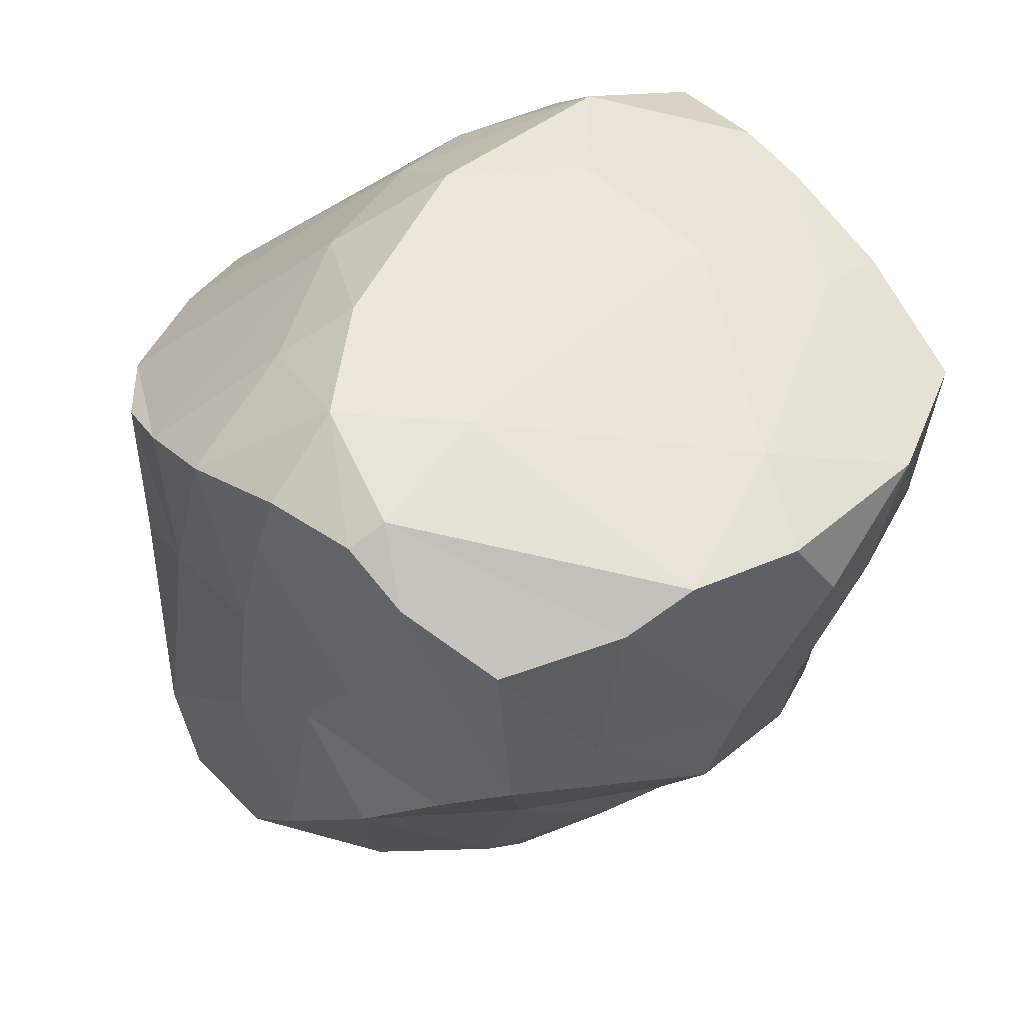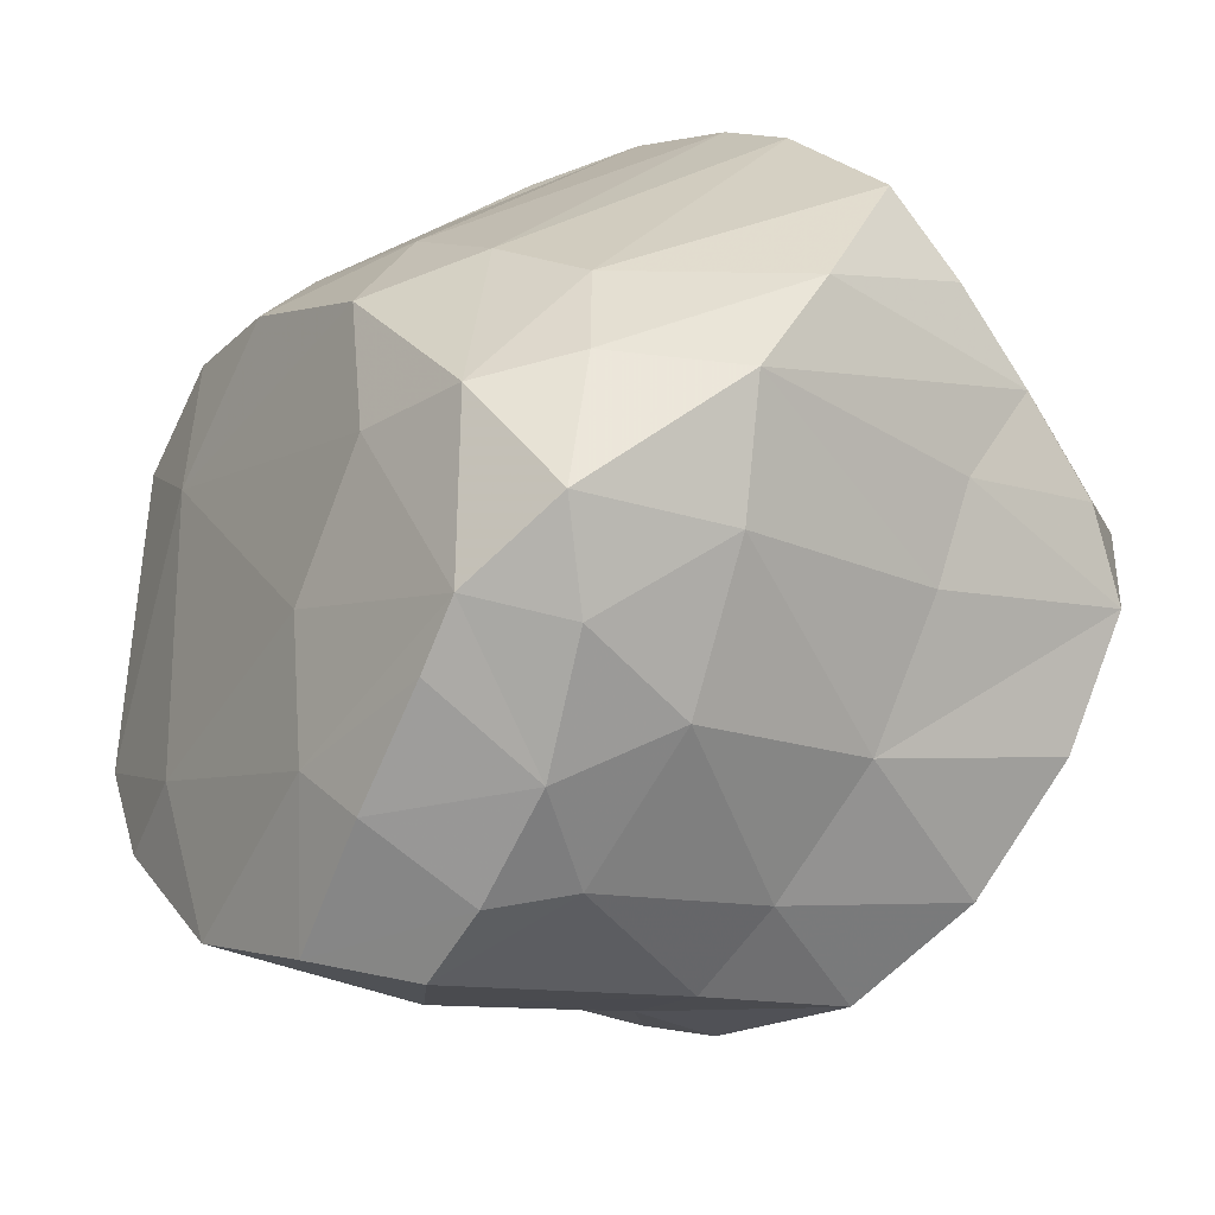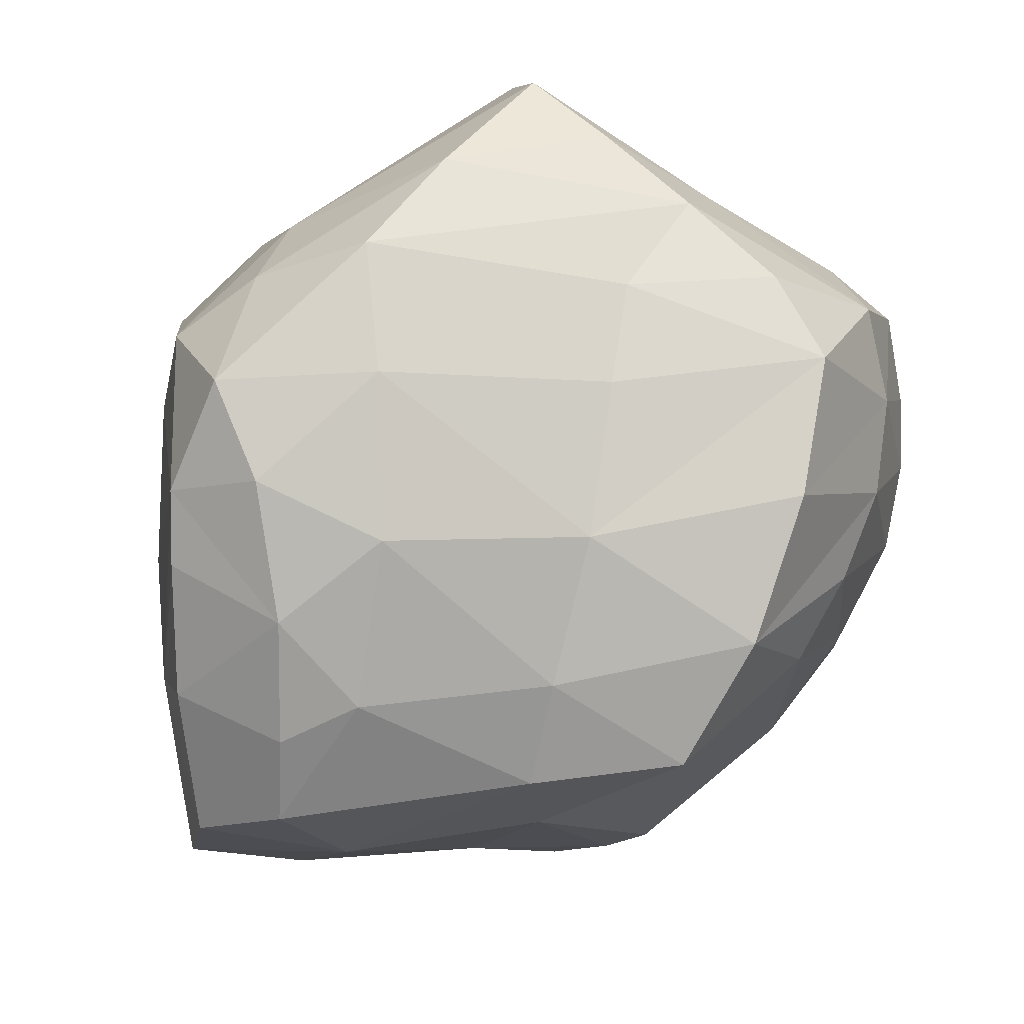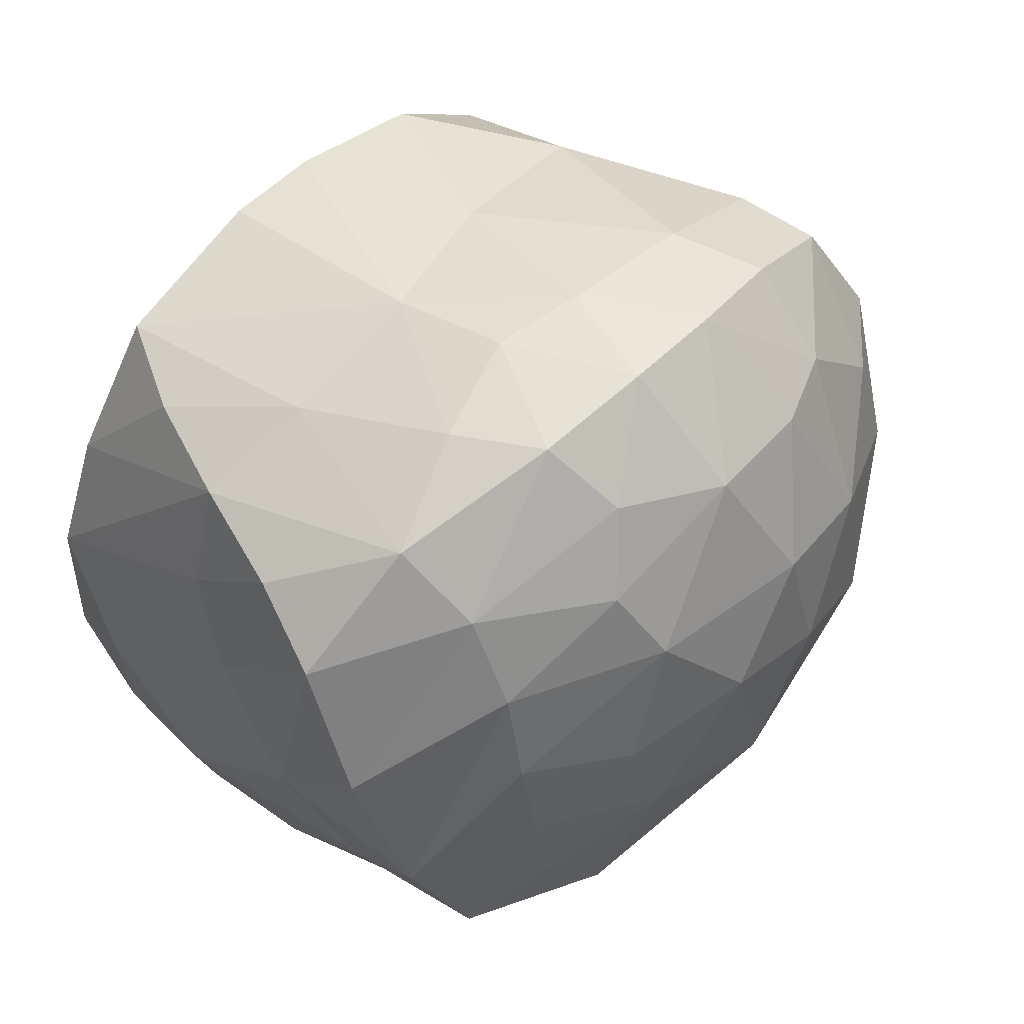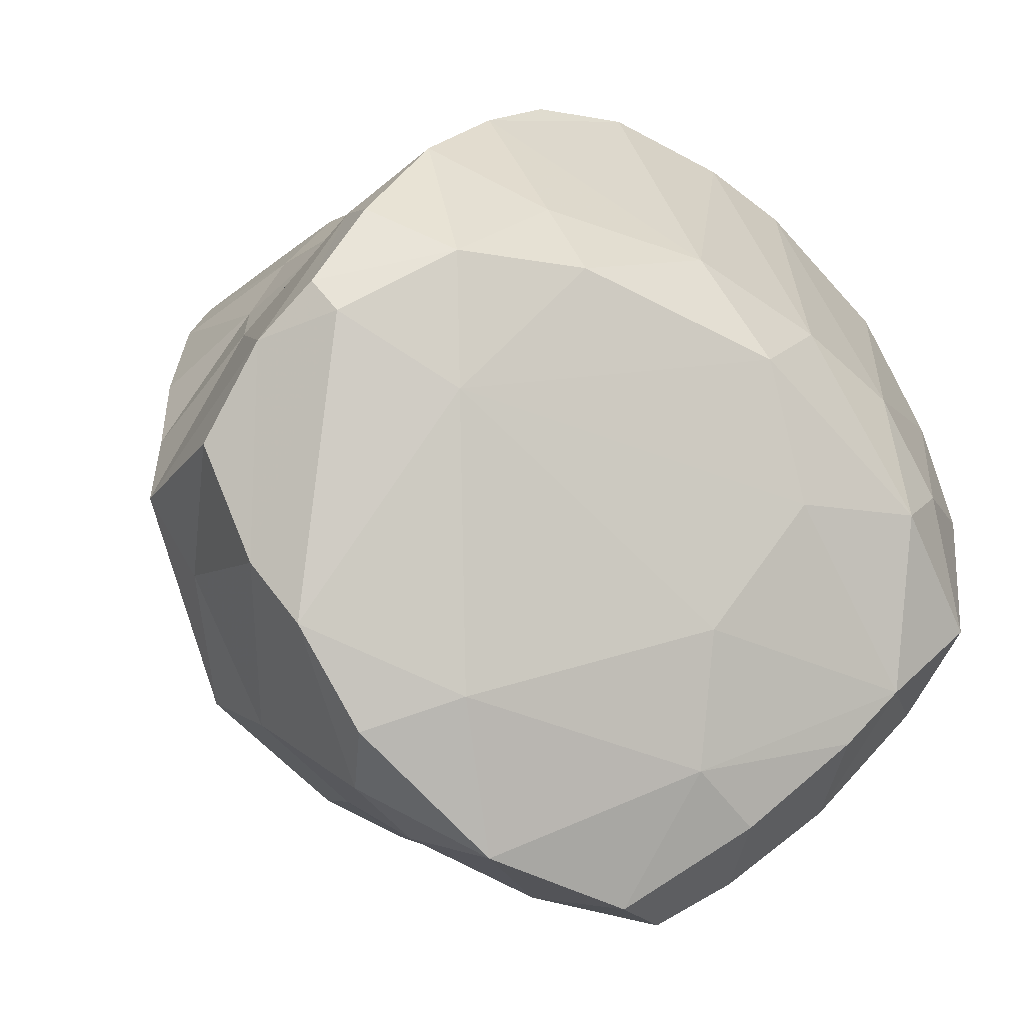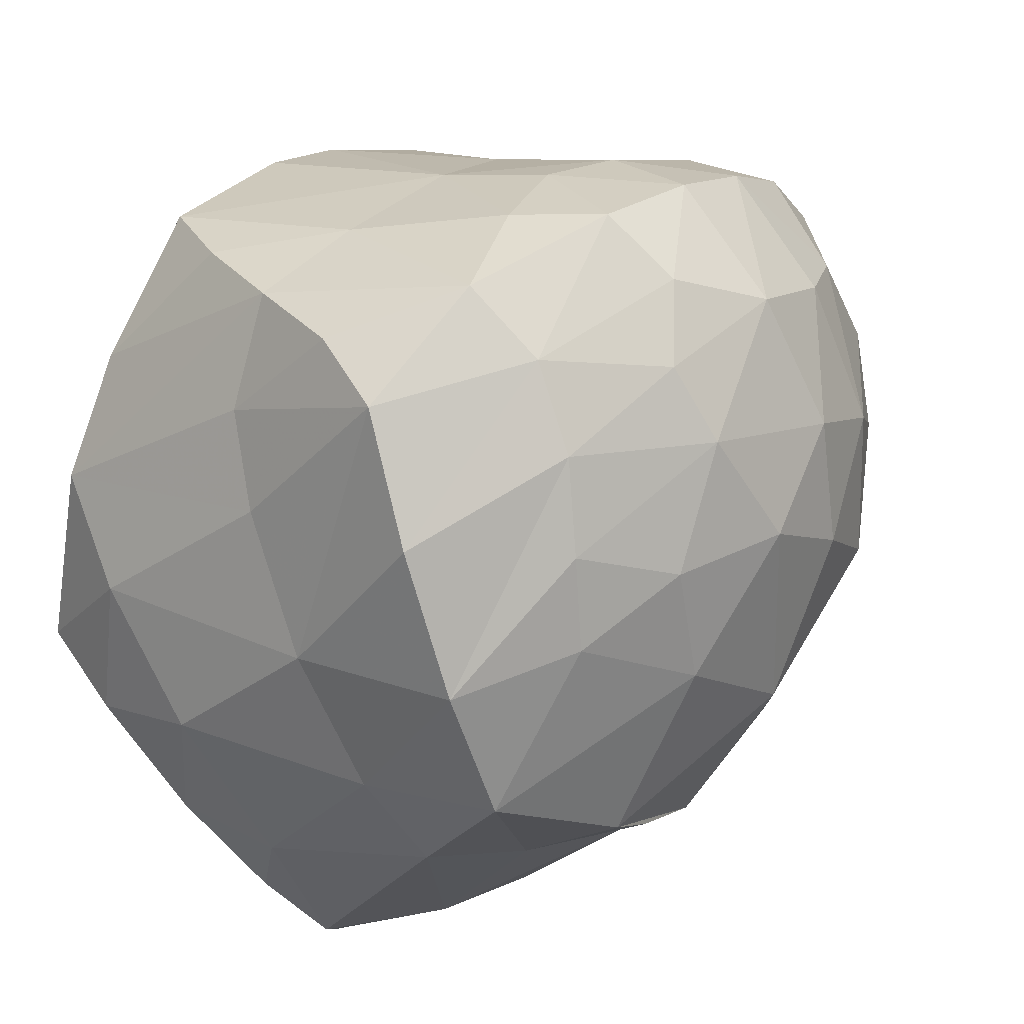
<metadata>
{"format":"obj","ext":"obj","renderer":"f3d","projection":"perspective","resolution":1024,"background":"white","views":[{"elev":-49.6,"azim":81.0,"up":"+Y"},{"elev":-25.8,"azim":132.9,"up":"+Z"},{"elev":-35.6,"azim":164.1,"up":"+Z"},{"elev":10.6,"azim":-131.7,"up":"+Z"},{"elev":-4.0,"azim":59.1,"up":"+Z"},{"elev":-21.6,"azim":-139.6,"up":"+Z"}]}
</metadata>
<code>
g
v -0.5188 -0.6765 -0.635
v 0.6857 -0.9293 -0.9007
v 0.9884 -0.7443 0.739
v -0.7135 -0.8768 0.6735
v -0.7483 0.6183 -0.8131
v 0.6938 0.9187 -0.8307
v 0.3039 0.9706 1.1
v -0.7618 0.7818 0.7503
v -0.04651 0.04523 -1.205
v 1.246 0.02251 -0.4128
v -0.181 -0.005336 1.294
v -1.23 -0.03927 0.02154
v 0.004185 -1.326 0.02016
v 0.04547 1.349 -0.03225
v -0.00233 -0.5995 -0.9719
v 1.169 0.213 -1.029
v 0.07214 1.01 -0.758
v -0.8296 0.1488 -0.7913
v 1.027 -0.7564 0.3089
v 0.9823 0.1649 0.7858
v 1.139 0.9884 0.03731
v 0.03425 -0.6885 0.9203
v -0.8498 0.1271 1.05
v -0.8292 -0.8014 -0.02977
v -0.9396 1.047 -0.0506
v -0.2752 -0.5332 -0.9796
v 1.031 -0.7362 -0.6198
v 0.4538 -0.3184 1.289
v -1.165 -0.3825 0.1763
v -0.4703 -1.055 0.4451
v -0.5771 1.393 -0.2167
v 0.5277 -0.1977 -1.272
v 0.6618 0.5199 -1.171
v -0.359 0.5644 -1.233
v 1.059 0.549 0.5616
v 1.306 0.6887 -0.6063
v -0.08191 -0.2963 1.165
v -0.2924 0.4891 1.101
v 0.2394 0.3361 1.399
v -1.08 -0.2917 -0.2688
v -0.9809 0.419 -0.5656
v -1.267 0.3119 0.3219
v 0.6733 -1.263 0.4616
v 0.707 -1.298 -0.2184
v -0.3485 -1.053 -0.06295
v 0.7808 1.182 -0.4077
v 0.3429 1.351 0.7496
v -0.2962 1.201 0.5431
v 0.9439 0.6561 -1.002
v -0.4799 0.9126 -0.985
v -0.7741 -0.3599 -0.7184
v 0.8733 -1.095 0.5419
v 1.083 0.9127 -0.6833
v -0.1773 -0.8915 0.6774
v -0.8394 0.5385 0.8802
v -0.5981 -0.7931 -0.388
v -0.7987 1.017 0.4977
v 0.9656 -0.6165 -1.109
v 0.8929 -0.3598 0.9144
v 1.02 0.8802 0.3684
v 0.5345 -0.8863 0.9083
v -0.9463 -0.4111 1.018
v -0.3871 0.8633 0.8495
v -0.9469 -0.7628 0.3414
v -0.939 0.9053 -0.3185
v 0.08022 0.3901 -1.272
v -0.4143 0.02542 -1.185
v 1.267 0.2278 0.4358
v 1.31 0.3257 -0.01959
v 0.3221 -0.03662 1.385
v -1.118 0.07206 -0.3641
v -1.166 0.4603 -0.1887
v -1.246 -0.0005155 0.4889
v 0.101 -1.041 0.5613
v 0.1461 -1.23 -0.2344
v 0.8614 1.311 -0.02342
v 0.06655 1.242 -0.3373
v 0.1182 1.408 0.5192
v -0.416 1.429 0.04222
v 0.6062 -0.6325 1.133
v -0.8887 -0.721 0.7906
v -0.8569 0.774 -0.5836
v 1.262 0.5277 -0.7693
v -0.3807 -0.6615 0.8972
v -0.9516 -0.6463 -0.1665
v -1.15 0.2848 0.8164
v -0.1437 1.426 0.2842
v -0.8221 1.223 0.1677
v -0.3553 -0.1998 -1.118
v -1.182 -0.1775 0.6583
v -0.223 -1.191 0.2274
v -0.5525 1.204 -0.6139
v 0.5784 -0.6765 -1.065
v 0.8623 0.3483 -1.228
v 0.09286 0.6766 -1.091
v 1.106 -0.3552 0.6981
v 1.338 0.7321 -0.04177
v -0.7339 -0.3057 1.135
v 0.279 0.7153 1.252
v -1.174 0.6759 0.2837
v 0.1623 -0.9974 -0.7123
v -0.3983 -0.8246 -0.5644
v 0.6347 1.364 0.3291
v -0.09834 -1.039 -0.6436
v 1.013 -0.159 -1.278
v 0.5575 -1.387 0.1482
v 1.244 1.011 -0.41
v 0.7647 -0.9428 0.8814
v 0.8067 0.1024 -1.354
v 1.19 0.008821 -0.8499
v -1.155 0.6587 -0.001394
v -1.048 -0.5613 0.5851
v -1.068 0.8638 0.4686
v -1.144 0.5661 0.6679
v 0.8493 -1.208 -0.4032
v -1.089 -0.02198 0.945
v 0.898 -1.027 -0.726
v 0.789 -1.139 0.639
g
f 58 32 105
f 78 48 47
f 10 110 36
f 11 39 38
f 76 87 103
f 81 98 62
f 22 54 74
f 4 54 84
f 58 105 110
f 9 34 66
f 59 96 20
f 81 84 98
f 27 58 110
f 39 20 99
f 12 73 42
f 4 64 30
f 93 15 32
f 32 66 109
f 32 9 66
f 71 72 41
f 86 23 55
f 26 51 67
f 64 29 85
f 17 31 77
f 34 5 50
f 62 98 116
f 37 11 98
f 23 38 55
f 61 43 118
f 6 46 53
f 53 46 107
f 46 77 76
f 45 56 102
f 4 81 64
f 101 15 93
f 104 26 101
f 108 3 80
f 30 45 91
f 74 91 13
f 79 88 87
f 51 18 67
f 80 59 28
f 31 79 14
f 92 65 25
f 96 68 20
f 35 60 7
f 83 49 36
f 55 63 8
f 113 8 57
f 108 118 3
f 47 63 7
f 87 48 78
f 117 58 27
f 104 1 26
f 26 67 89
f 39 99 38
f 1 51 26
f 24 85 56
f 73 86 42
f 22 74 61
f 61 74 43
f 87 78 103
f 88 113 57
f 27 110 10
f 37 70 11
f 24 64 85
f 64 112 29
f 112 62 90
f 105 109 94
f 97 107 21
f 49 6 53
f 4 84 81
f 11 38 23
f 114 8 113
f 43 106 44
f 43 13 106
f 13 45 104
f 60 47 7
f 48 63 47
f 3 59 80
f 19 69 68
f 90 116 86
f 116 23 86
f 62 116 90
f 54 30 91
f 15 9 32
f 68 97 35
f 1 85 51
f 52 43 44
f 44 2 115
f 45 102 104
f 64 81 112
f 109 66 33
f 86 55 114
f 75 104 101
f 103 78 47
f 87 88 48
f 15 89 9
f 89 67 9
f 22 61 80
f 28 20 39
f 59 20 28
f 29 73 12
f 91 45 13
f 30 24 45
f 77 31 14
f 92 25 31
f 31 88 79
f 94 33 49
f 49 33 6
f 99 35 7
f 51 71 18
f 40 12 71
f 18 41 5
f 72 42 111
f 100 113 25
f 52 44 115
f 2 101 93
f 102 1 104
f 56 1 102
f 77 14 76
f 21 103 60
f 48 57 63
f 76 107 46
f 21 107 76
f 104 75 13
f 117 27 115
f 27 19 115
f 115 19 52
f 43 52 118
f 52 3 118
f 8 114 55
f 114 100 42
f 65 82 72
f 82 5 41
f 41 18 71
f 23 116 98
f 53 36 49
f 69 19 10
f 19 96 3
f 17 95 50
f 34 95 66
f 94 16 105
f 109 105 32
f 58 117 2
f 31 17 92
f 91 74 54
f 90 29 112
f 12 40 29
f 39 70 28
f 16 110 105
f 10 19 27
f 57 48 88
f 77 46 17
f 56 45 24
f 114 42 86
f 29 40 85
f 37 84 22
f 37 98 84
f 49 83 16
f 16 83 110
f 97 68 69
f 95 33 66
f 30 54 4
f 13 43 74
f 65 72 111
f 71 51 40
f 35 99 20
f 63 38 99
f 60 35 97
f 35 20 68
f 50 95 34
f 33 94 109
f 32 58 93
f 89 15 26
f 42 72 12
f 87 14 79
f 103 21 76
f 111 42 100
f 7 63 99
f 63 55 38
f 11 23 98
f 58 2 93
f 15 101 26
f 87 76 14
f 46 6 17
f 75 44 106
f 86 73 90
f 83 36 110
f 62 112 81
f 28 37 80
f 75 106 13
f 8 63 57
f 2 117 115
f 118 108 61
f 40 51 85
f 39 11 70
f 97 69 36
f 21 60 97
f 68 96 19
f 96 59 3
f 17 6 95
f 65 92 50
f 85 1 56
f 92 17 50
f 53 107 36
f 5 34 18
f 73 29 90
f 113 88 25
f 88 31 25
f 65 50 82
f 82 50 5
f 101 44 75
f 113 100 114
f 36 69 10
f 6 33 95
f 49 16 94
f 37 22 80
f 101 2 44
f 82 41 72
f 72 71 12
f 22 84 54
f 25 65 111
f 34 67 18
f 34 9 67
f 80 61 108
f 60 103 47
f 25 111 100
f 107 97 36
f 24 30 64
f 70 37 28
f 19 3 52

</code>
